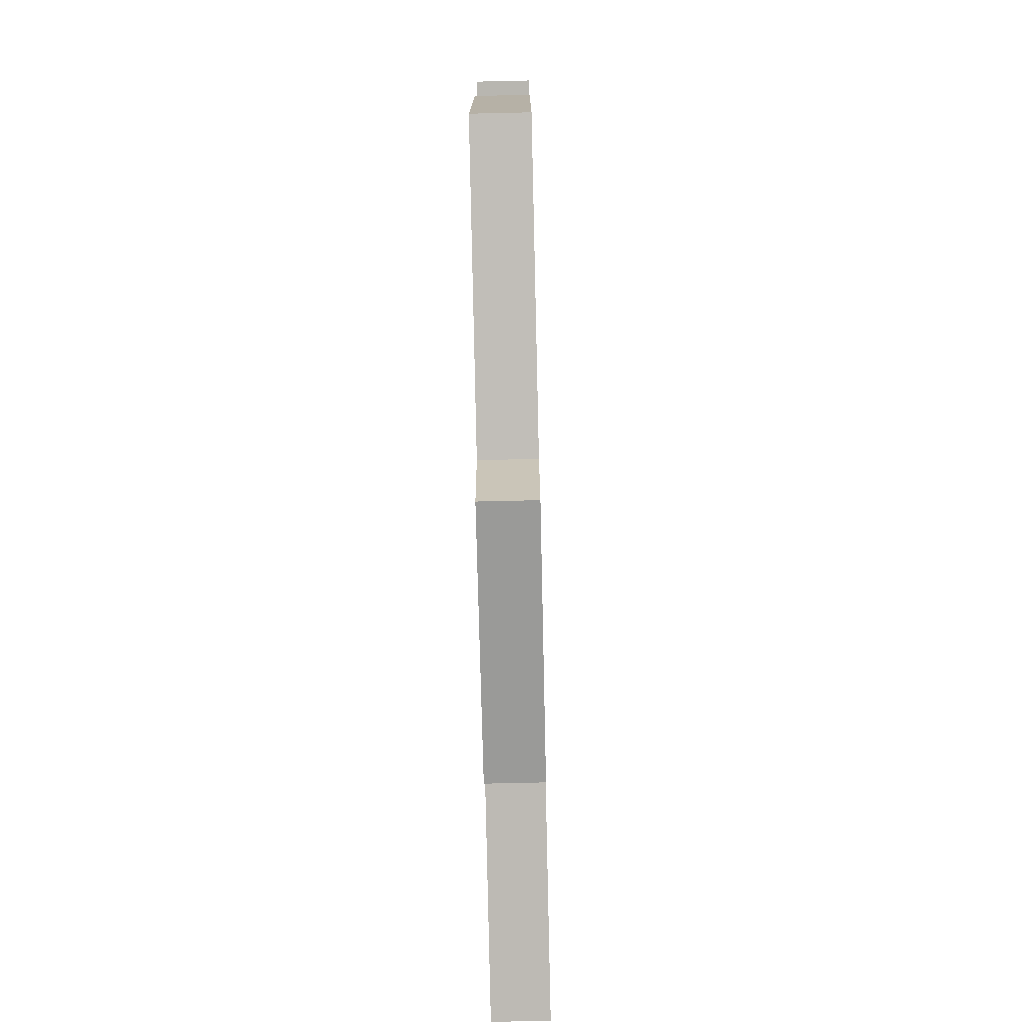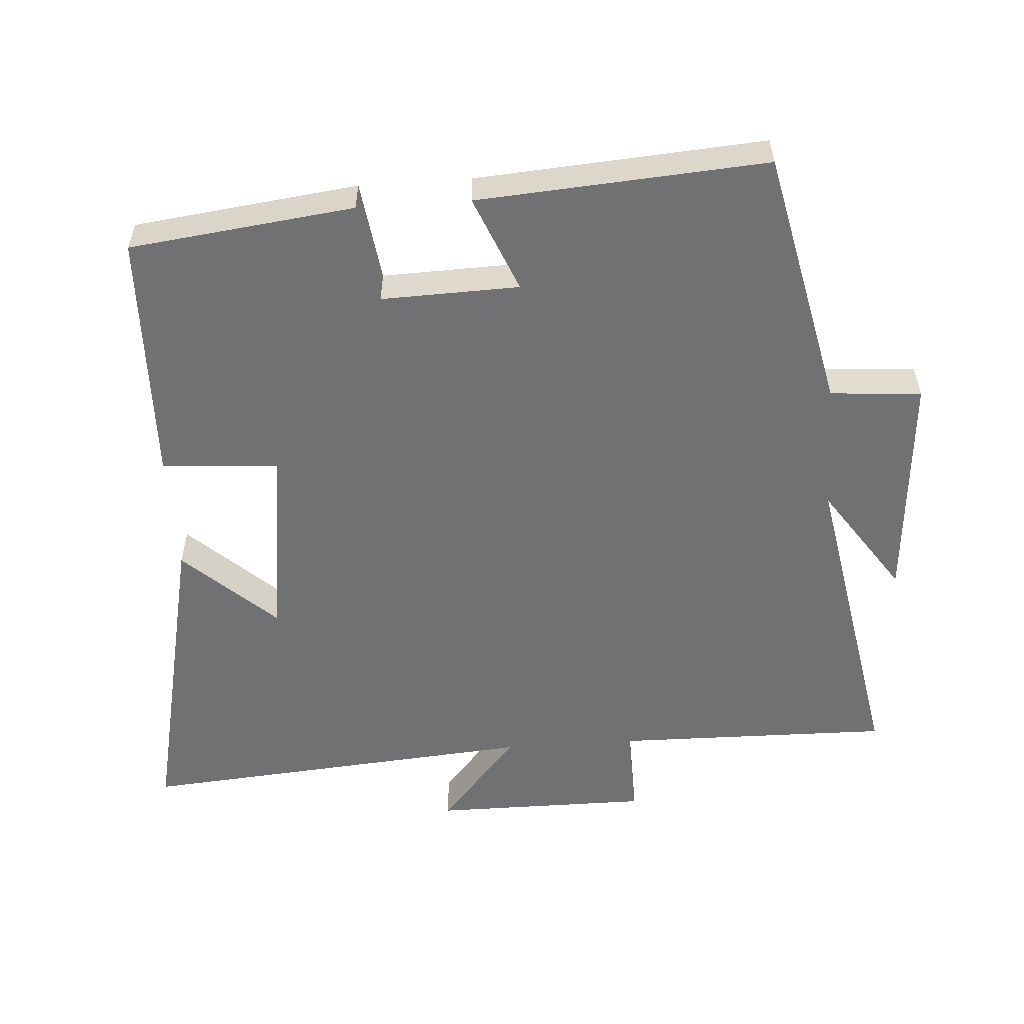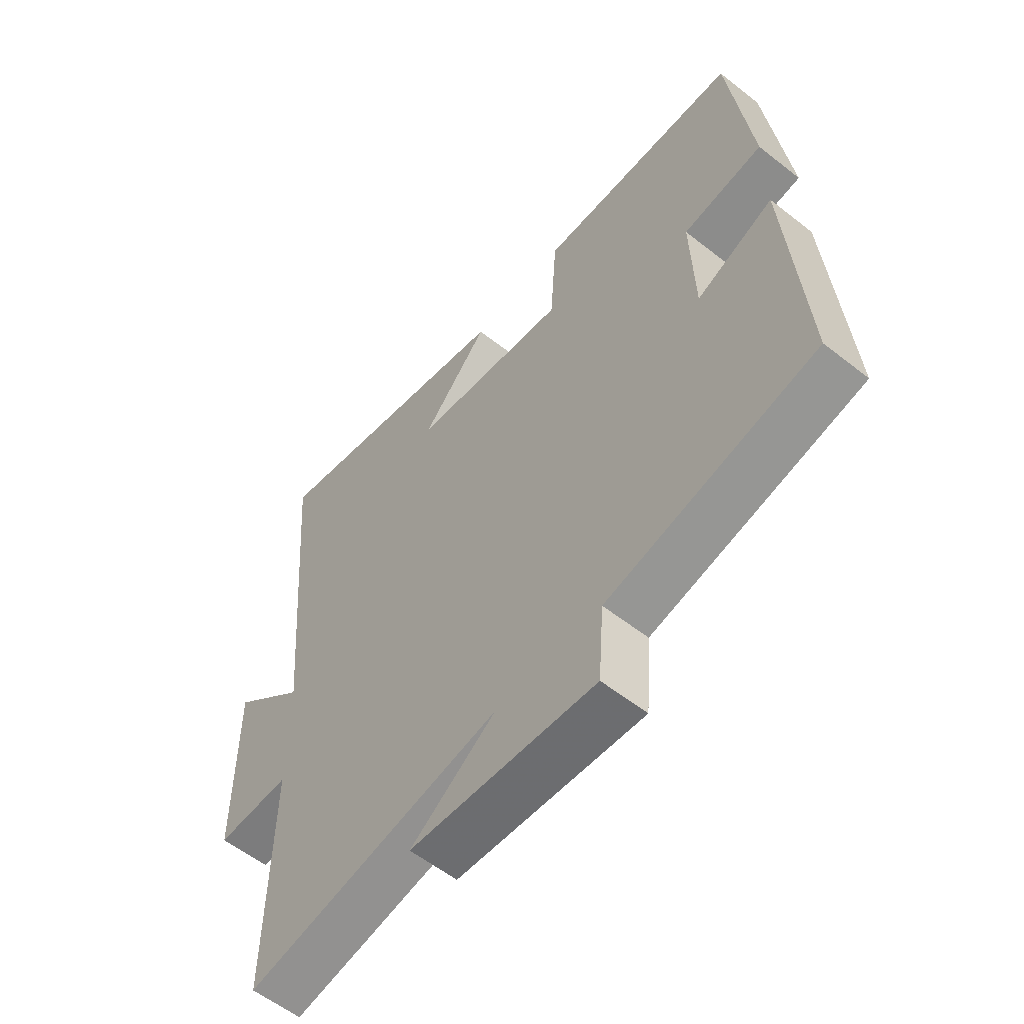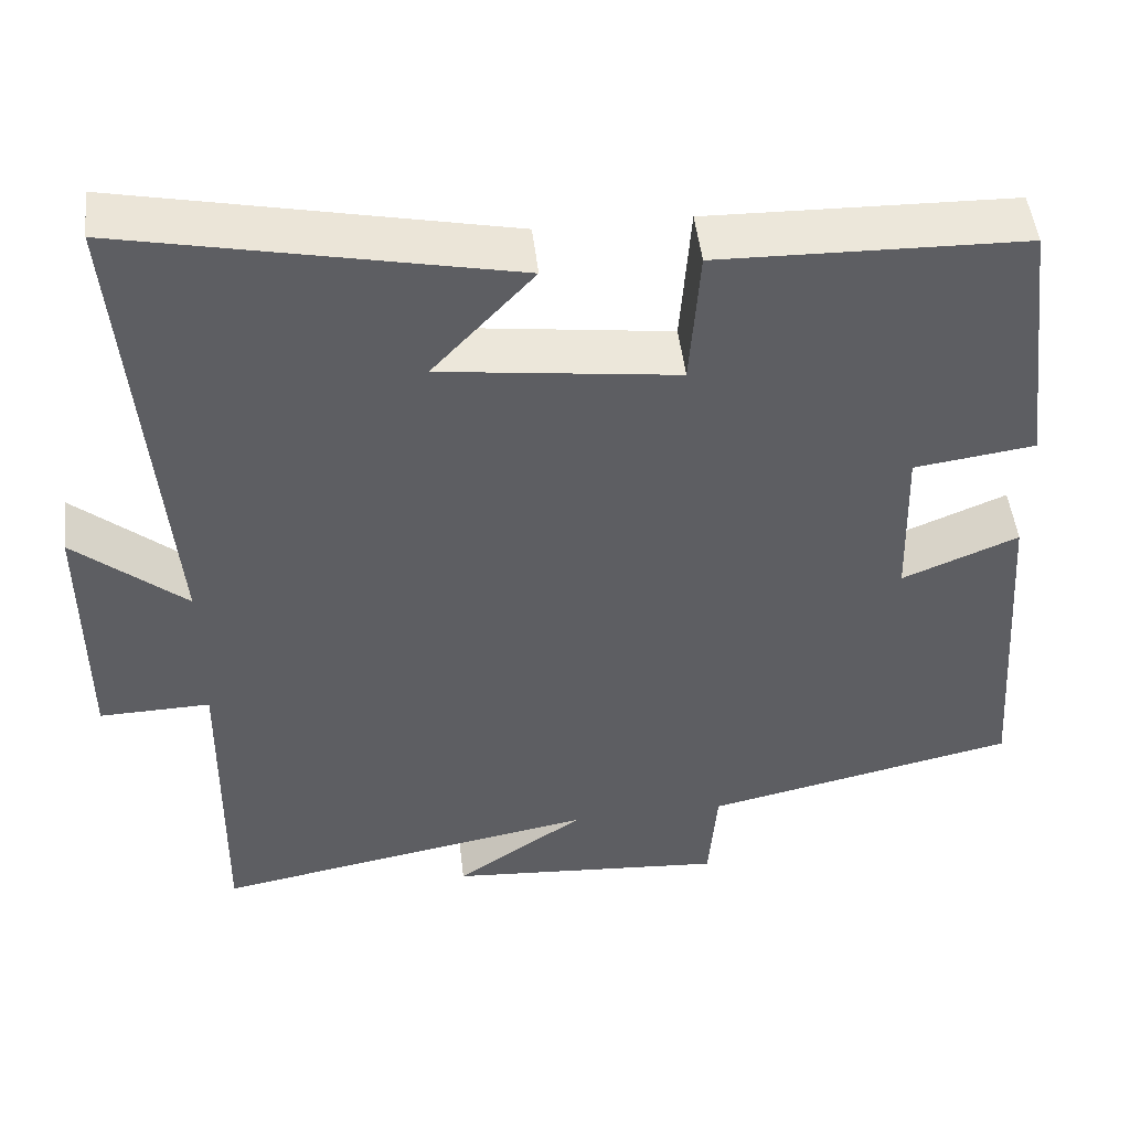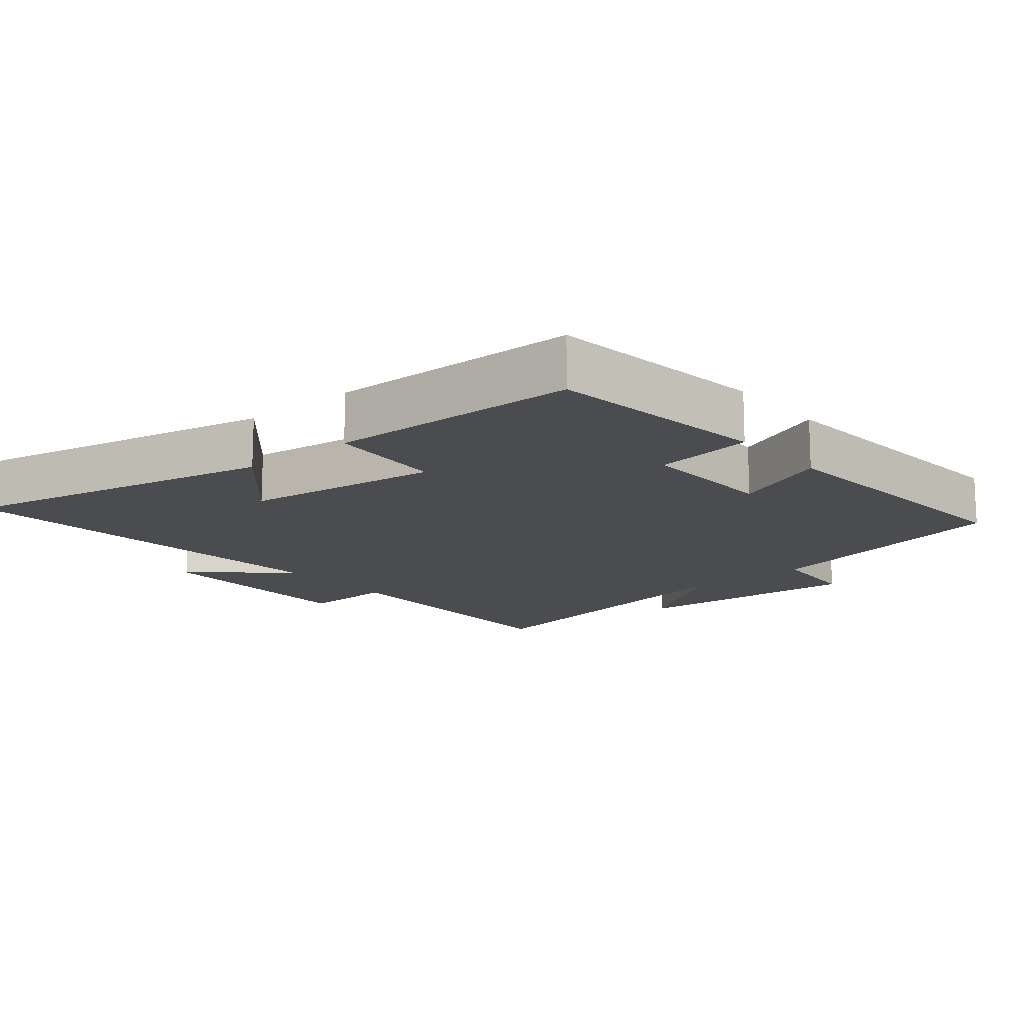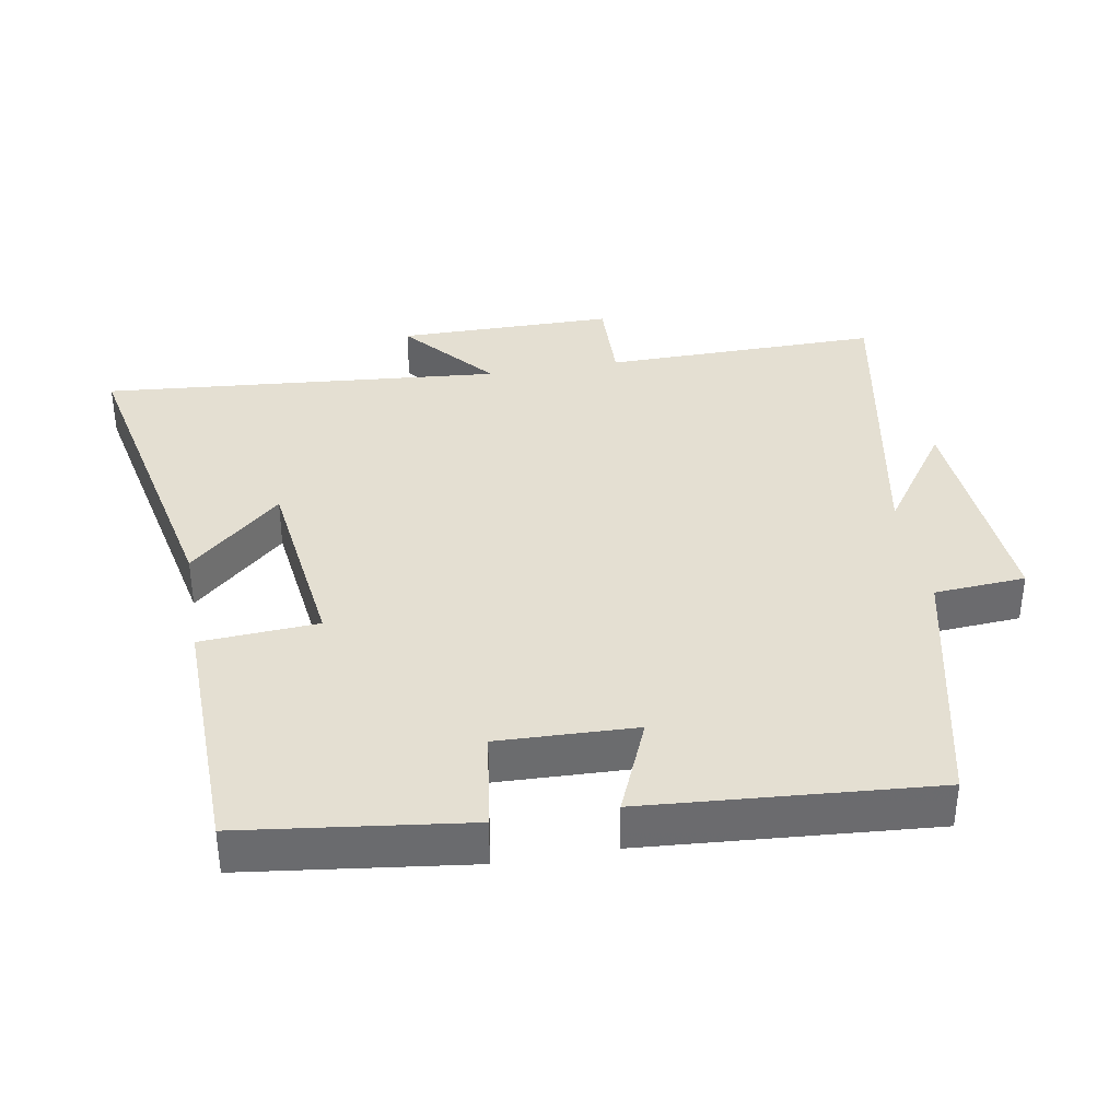
<metadata>
{"format":"obj","ext":"obj","renderer":"f3d","projection":"perspective","resolution":1024,"background":"white","views":[{"elev":-73.6,"azim":91.3,"up":"+Z"},{"elev":-55.3,"azim":93.9,"up":"+Y"},{"elev":-57.7,"azim":50.7,"up":"+Z"},{"elev":49.1,"azim":-6.6,"up":"+Z"},{"elev":-14.8,"azim":40.0,"up":"+Y"},{"elev":36.9,"azim":80.4,"up":"+Y"}]}
</metadata>
<code>
v -0.548 0.07 0.6
v -0.084 0.07 0.5
v -0.206 0.07 0.367
v 0.08 0.07 0.329
v 0.092 0.07 0.5
v 0.46 0.07 0.49
v 0.5 0.07 0.164
v 0.354 0.07 0.144
v 0.36 0.07 -0.056
v 0.5 0.07 0.002
v 0.53 0.07 -0.417
v 0.152 0.07 -0.5
v 0.142 0.07 -0.633
v -0.196 0.07 -0.607
v -0.04 0.07 -0.5
v -0.506 0.07 -0.584
v -0.5 0.07 -0.181
v -0.634 0.07 -0.184
v -0.634 0.07 0.132
v -0.5 0.07 0.017
v -0.548 0 0.6
v -0.084 0 0.5
v -0.206 0 0.367
v 0.08 0 0.329
v 0.092 0 0.5
v 0.46 0 0.49
v 0.5 0 0.164
v 0.354 0 0.144
v 0.36 0 -0.056
v 0.5 0 0.002
v 0.53 0 -0.417
v 0.152 0 -0.5
v 0.142 0 -0.633
v -0.196 0 -0.607
v -0.04 0 -0.5
v -0.506 0 -0.584
v -0.5 0 -0.181
v -0.634 0 -0.184
v -0.634 0 0.132
v -0.5 0 0.017
f 17 18 19 20
f 15 16 17
f 15 17 20
f 12 13 14 15
f 9 10 11 12
f 8 9 12 15
f 5 6 7 8
f 4 5 8
f 3 4 8 15
f 1 2 3
f 1 3 15 20
f 40 39 38 37
f 37 36 35
f 40 37 35
f 35 34 33 32
f 32 31 30 29
f 35 32 29 28
f 28 27 26 25
f 28 25 24
f 35 28 24 23
f 23 22 21
f 40 35 23 21
f 1 21 22 2
f 2 22 23 3
f 3 23 24 4
f 4 24 25 5
f 5 25 26 6
f 6 26 27 7
f 7 27 28 8
f 8 28 29 9
f 9 29 30 10
f 10 30 31 11
f 11 31 32 12
f 12 32 33 13
f 13 33 34 14
f 14 34 35 15
f 15 35 36 16
f 16 36 37 17
f 17 37 38 18
f 18 38 39 19
f 19 39 40 20
f 20 40 21 1

</code>
